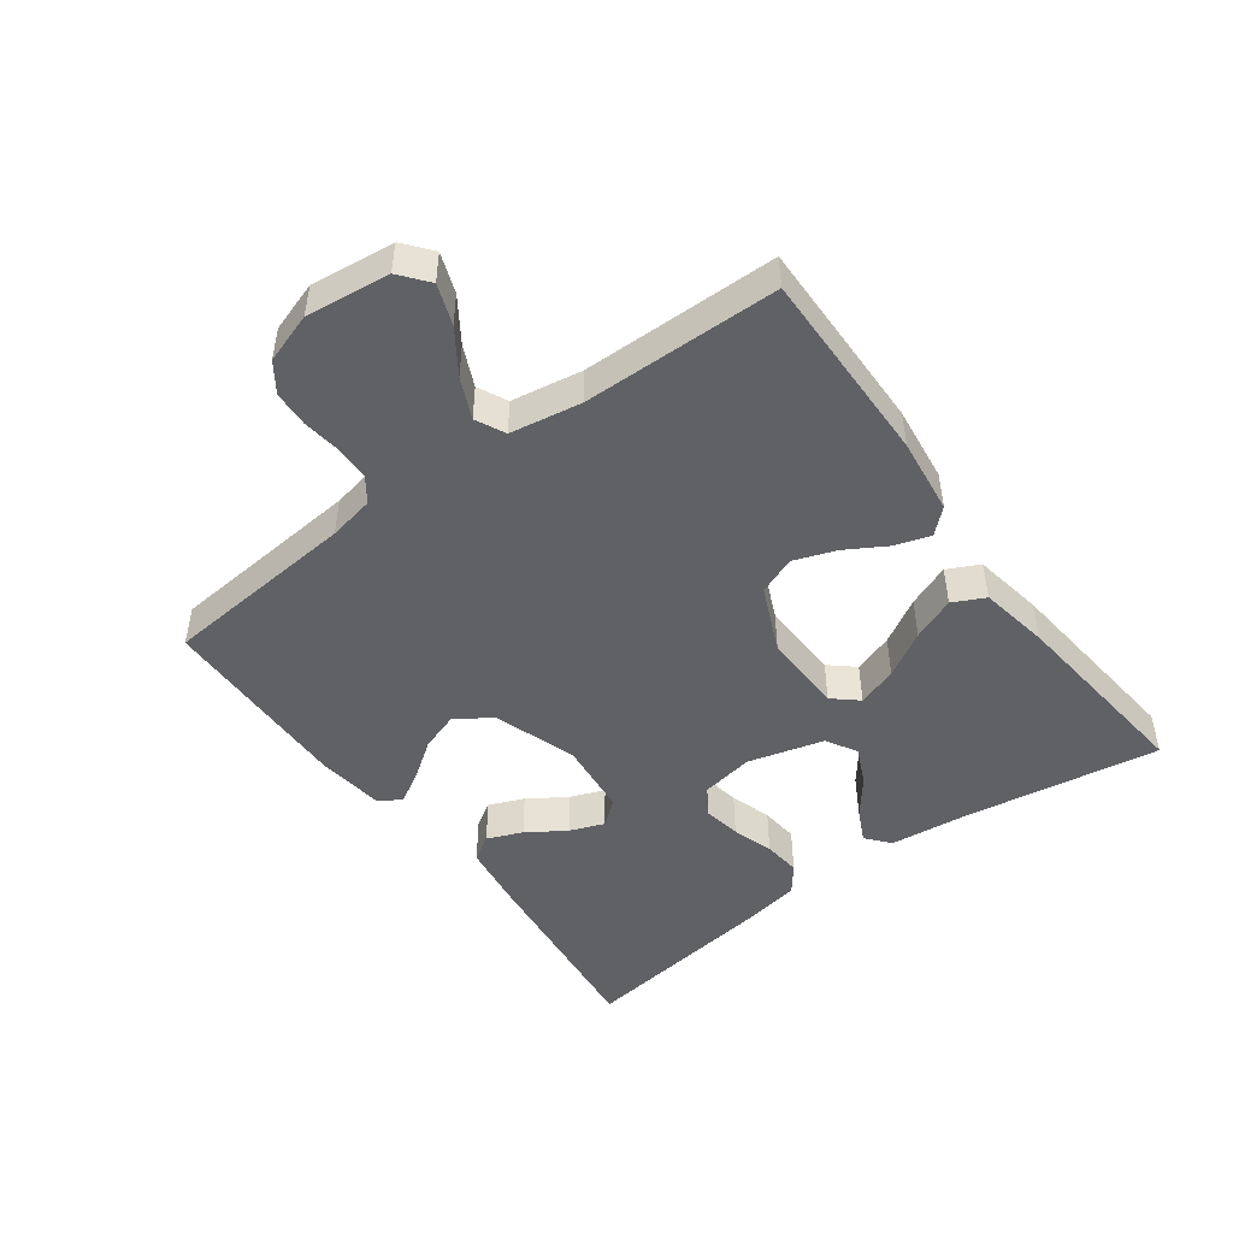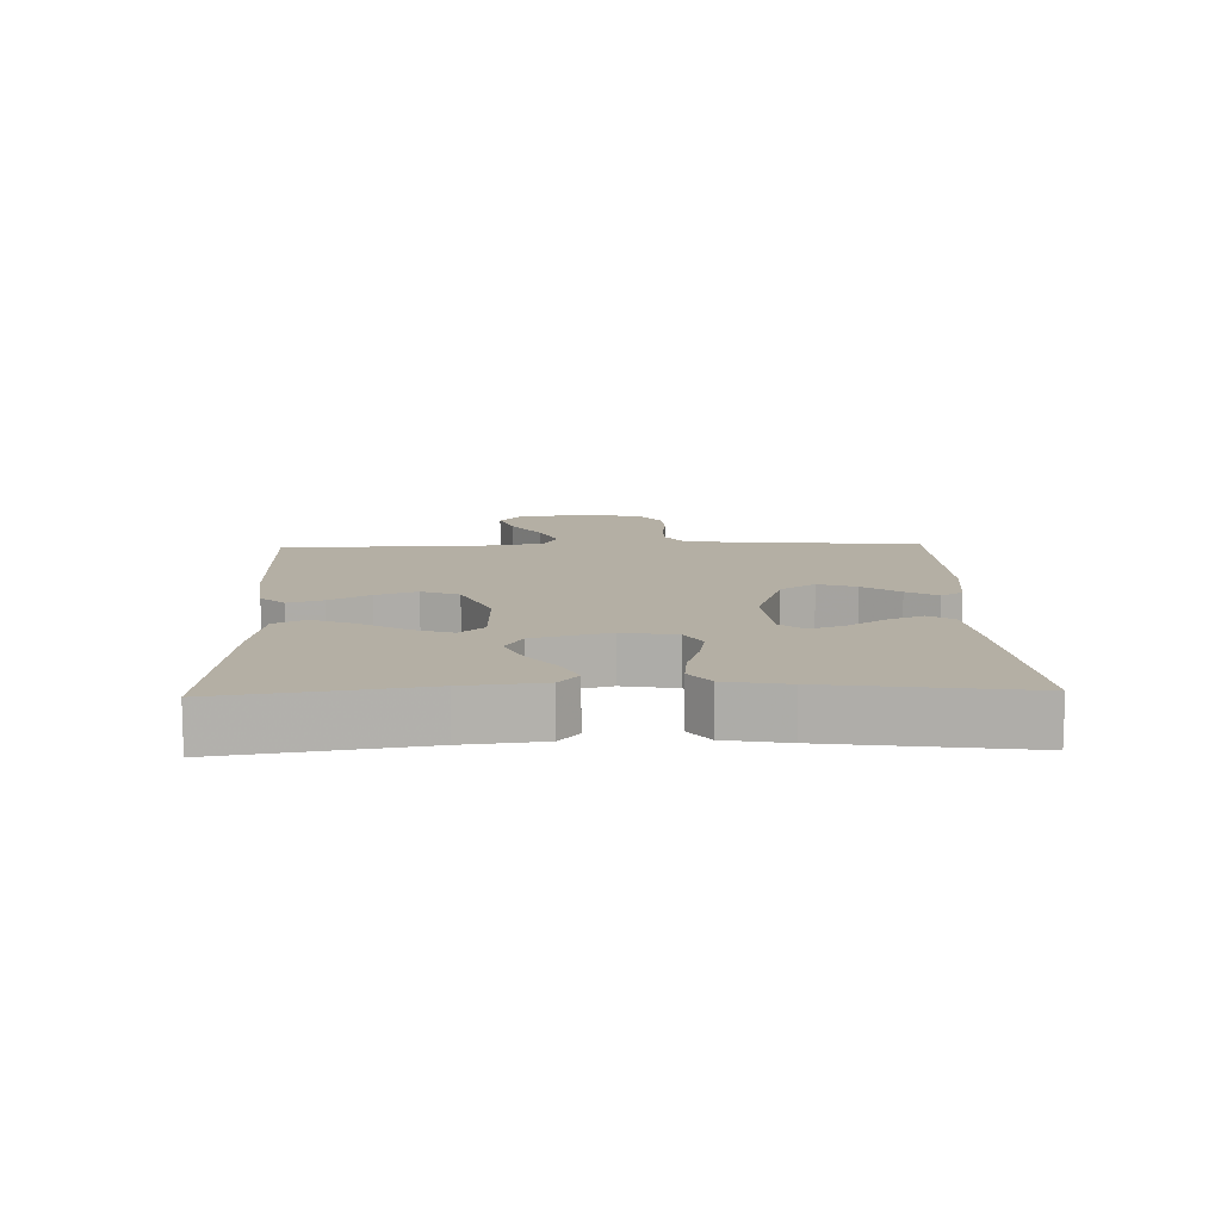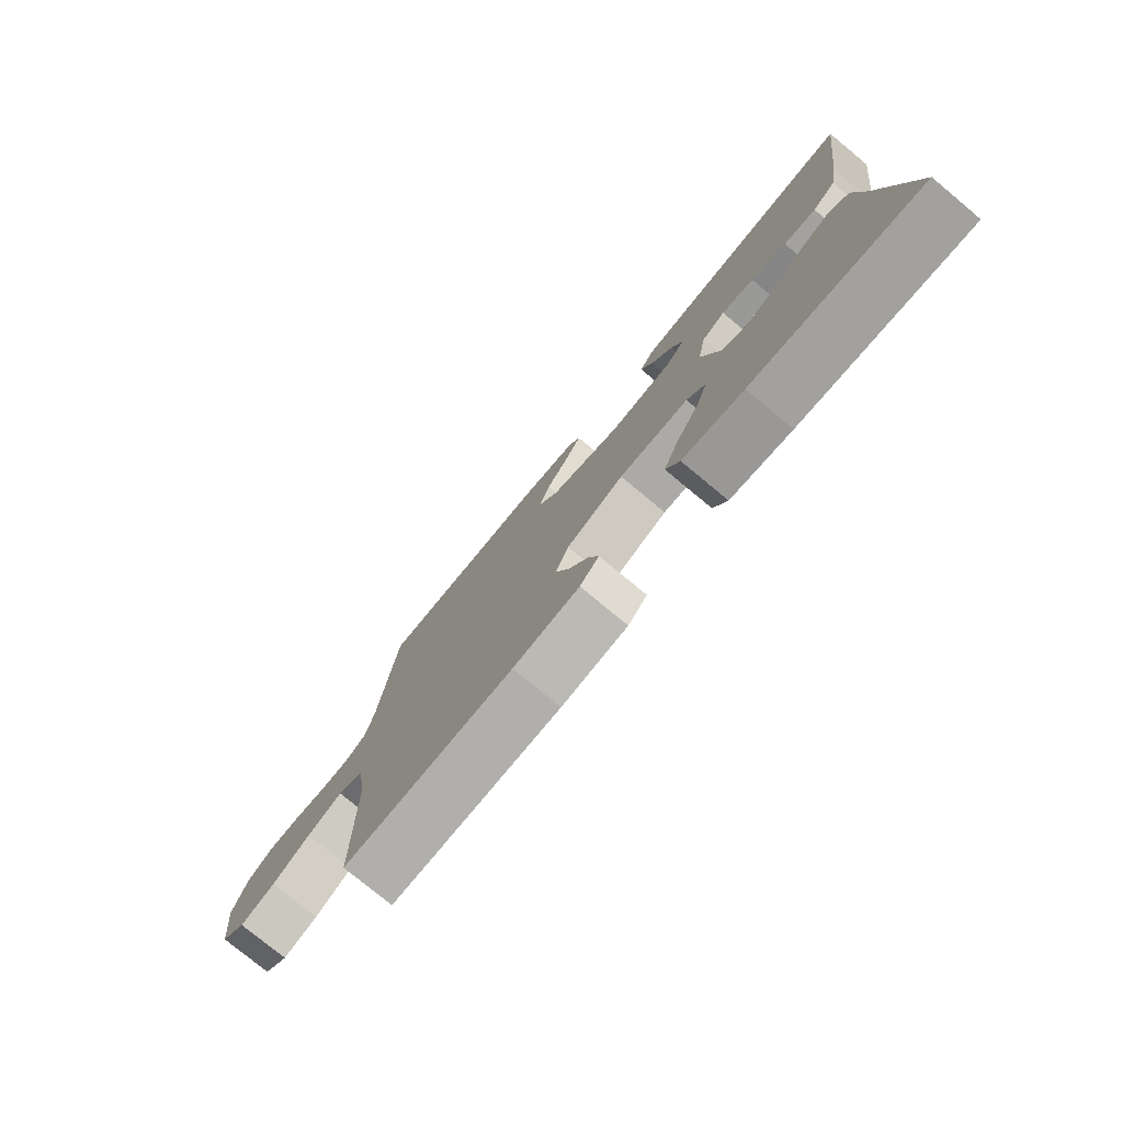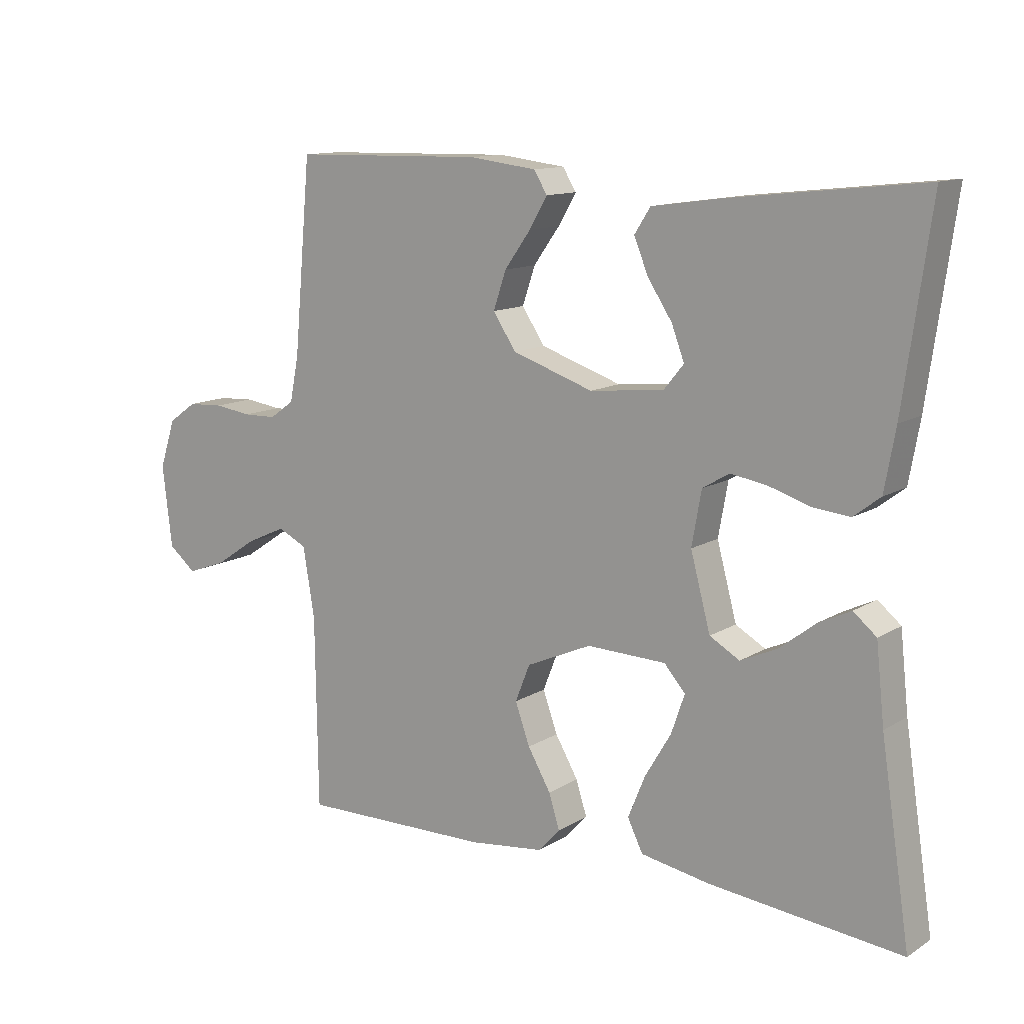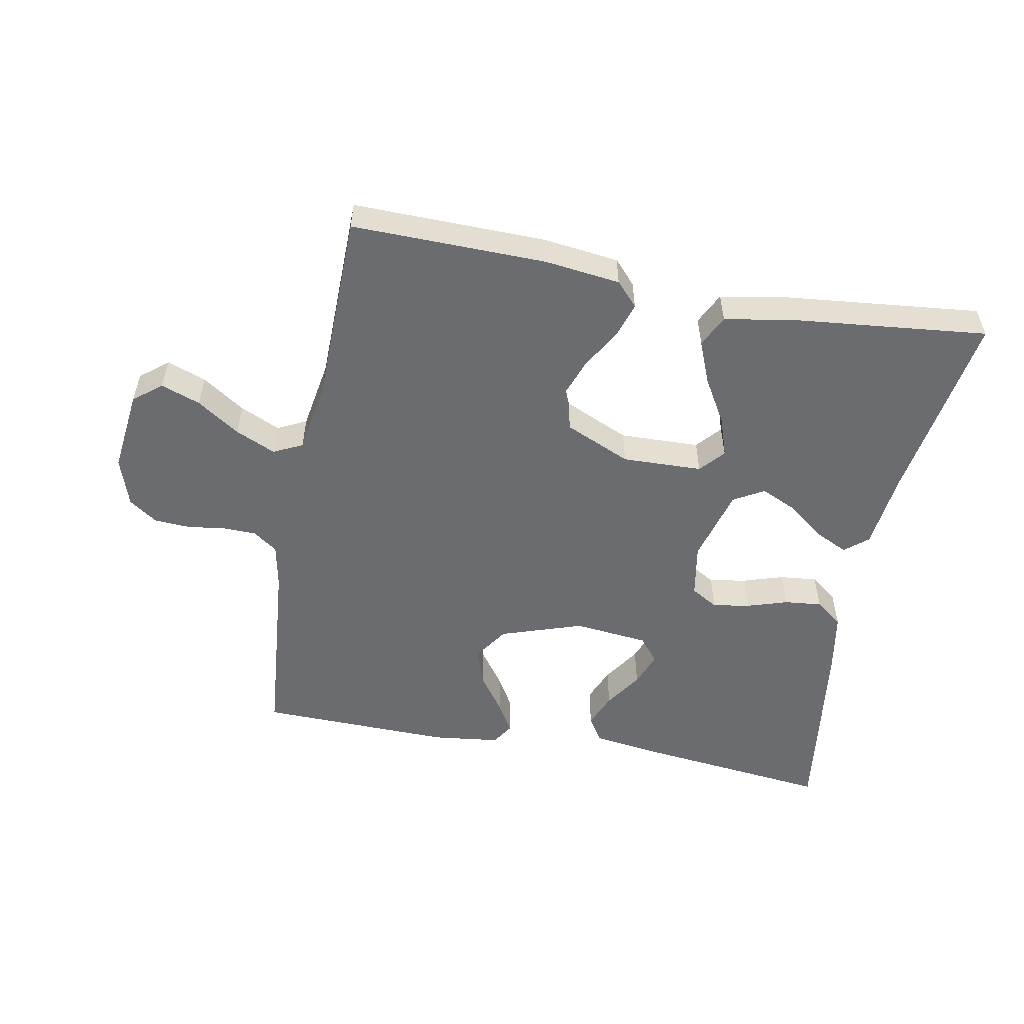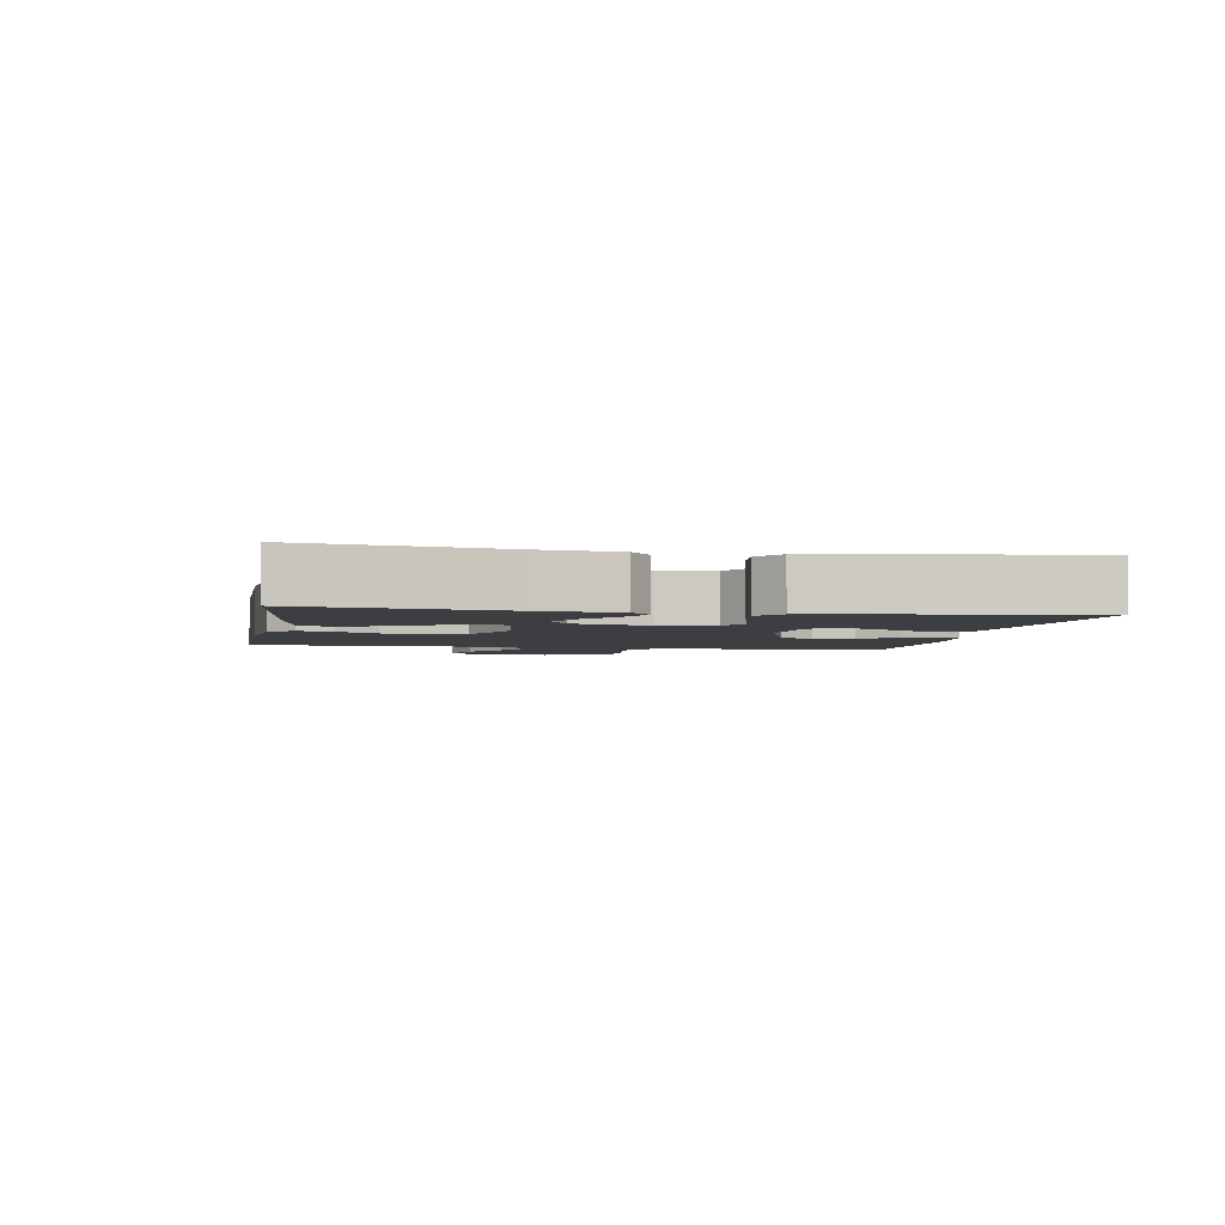
<metadata>
{"format":"obj","ext":"obj","renderer":"f3d","projection":"perspective","resolution":1024,"background":"white","views":[{"elev":-47.9,"azim":126.3,"up":"+Y"},{"elev":11.3,"azim":-91.8,"up":"+Y"},{"elev":-77.5,"azim":-129.6,"up":"+Z"},{"elev":12.3,"azim":-144.4,"up":"+Z"},{"elev":-53.7,"azim":169.2,"up":"+Y"},{"elev":-3.3,"azim":-99.8,"up":"+Y"}]}
</metadata>
<code>
v 0.5 0.07 0.5
v 0.527 0.07 0.2
v 0.541 0.07 0.13
v 0.579 0.07 0.103
v 0.631 0.07 0.102
v 0.689 0.07 0.11
v 0.745 0.07 0.107
v 0.789 0.07 0.076
v 0.814 0.07 0
v 0.799 0.07 -0.128
v 0.756 0.07 -0.163
v 0.695 0.07 -0.141
v 0.629 0.07 -0.097
v 0.567 0.07 -0.069
v 0.522 0.07 -0.091
v 0.504 0.07 -0.2
v 0.5 0.07 -0.5
v 0.2 0.07 -0.496
v 0.083 0.07 -0.482
v 0.049 0.07 -0.445
v 0.066 0.07 -0.391
v 0.102 0.07 -0.329
v 0.125 0.07 -0.265
v 0.102 0.07 -0.207
v 0 0.07 -0.162
v -0.124 0.07 -0.166
v -0.157 0.07 -0.204
v -0.136 0.07 -0.265
v -0.095 0.07 -0.334
v -0.068 0.07 -0.4
v -0.092 0.07 -0.449
v -0.2 0.07 -0.468
v -0.5 0.07 -0.5
v -0.454 0.07 -0.2
v -0.441 0.07 -0.079
v -0.405 0.07 -0.049
v -0.355 0.07 -0.073
v -0.298 0.07 -0.117
v -0.241 0.07 -0.143
v -0.194 0.07 -0.116
v -0.163 0.07 0
v -0.178 0.07 0.084
v -0.22 0.07 0.109
v -0.278 0.07 0.099
v -0.341 0.07 0.079
v -0.399 0.07 0.073
v -0.441 0.07 0.105
v -0.458 0.07 0.2
v -0.5 0.07 0.5
v -0.2 0.07 0.467
v -0.092 0.07 0.452
v -0.067 0.07 0.413
v -0.089 0.07 0.359
v -0.127 0.07 0.301
v -0.147 0.07 0.248
v -0.116 0.07 0.21
v 0 0.07 0.198
v 0.127 0.07 0.241
v 0.163 0.07 0.295
v 0.143 0.07 0.354
v 0.102 0.07 0.411
v 0.074 0.07 0.459
v 0.095 0.07 0.493
v 0.2 0.07 0.506
v 0.5 0 0.5
v 0.527 0 0.2
v 0.541 0 0.13
v 0.579 0 0.103
v 0.631 0 0.102
v 0.689 0 0.11
v 0.745 0 0.107
v 0.789 0 0.076
v 0.814 0 0
v 0.799 0 -0.128
v 0.756 0 -0.163
v 0.695 0 -0.141
v 0.629 0 -0.097
v 0.567 0 -0.069
v 0.522 0 -0.091
v 0.504 0 -0.2
v 0.5 0 -0.5
v 0.2 0 -0.496
v 0.083 0 -0.482
v 0.049 0 -0.445
v 0.066 0 -0.391
v 0.102 0 -0.329
v 0.125 0 -0.265
v 0.102 0 -0.207
v 0 0 -0.162
v -0.124 0 -0.166
v -0.157 0 -0.204
v -0.136 0 -0.265
v -0.095 0 -0.334
v -0.068 0 -0.4
v -0.092 0 -0.449
v -0.2 0 -0.468
v -0.5 0 -0.5
v -0.454 0 -0.2
v -0.441 0 -0.079
v -0.405 0 -0.049
v -0.355 0 -0.073
v -0.298 0 -0.117
v -0.241 0 -0.143
v -0.194 0 -0.116
v -0.163 0 0
v -0.178 0 0.084
v -0.22 0 0.109
v -0.278 0 0.099
v -0.341 0 0.079
v -0.399 0 0.073
v -0.441 0 0.105
v -0.458 0 0.2
v -0.5 0 0.5
v -0.2 0 0.467
v -0.092 0 0.452
v -0.067 0 0.413
v -0.089 0 0.359
v -0.127 0 0.301
v -0.147 0 0.248
v -0.116 0 0.21
v 0 0 0.198
v 0.127 0 0.241
v 0.163 0 0.295
v 0.143 0 0.354
v 0.102 0 0.411
v 0.074 0 0.459
v 0.095 0 0.493
v 0.2 0 0.506
f 64 1 2
f 63 64 2
f 62 63 2
f 61 62 2
f 60 61 2
f 59 60 2 3
f 58 59 3 4
f 57 58 4
f 56 57 4
f 52 53 54
f 51 52 54
f 50 51 54
f 49 50 54
f 48 49 54
f 47 48 54
f 46 47 54
f 45 46 54
f 44 45 54
f 43 44 54 55
f 42 43 55 56
f 36 37 38
f 35 36 38
f 34 35 38
f 34 38 39
f 33 34 39
f 32 33 39
f 31 32 39
f 30 31 39
f 29 30 39
f 28 29 39
f 27 28 39 40
f 20 21 22
f 19 20 22
f 18 19 22
f 17 18 22
f 16 17 22
f 15 16 22 23
f 14 15 23 24
f 11 12 13
f 10 11 13
f 9 10 13
f 8 9 13
f 7 8 13
f 6 7 13
f 5 6 13
f 4 5 13 14
f 14 24 25
f 4 14 25
f 56 4 25
f 42 56 25
f 41 42 25
f 41 25 26
f 26 27 40 41
f 66 65 128
f 66 128 127
f 66 127 126
f 66 126 125
f 66 125 124
f 67 66 124 123
f 68 67 123 122
f 68 122 121
f 68 121 120
f 118 117 116
f 118 116 115
f 118 115 114
f 118 114 113
f 118 113 112
f 118 112 111
f 118 111 110
f 118 110 109
f 118 109 108
f 119 118 108 107
f 120 119 107 106
f 102 101 100
f 102 100 99
f 102 99 98
f 103 102 98
f 103 98 97
f 103 97 96
f 103 96 95
f 103 95 94
f 103 94 93
f 103 93 92
f 104 103 92 91
f 86 85 84
f 86 84 83
f 86 83 82
f 86 82 81
f 86 81 80
f 87 86 80 79
f 88 87 79 78
f 77 76 75
f 77 75 74
f 77 74 73
f 77 73 72
f 77 72 71
f 77 71 70
f 77 70 69
f 78 77 69 68
f 89 88 78
f 89 78 68
f 89 68 120
f 89 120 106
f 89 106 105
f 90 89 105
f 105 104 91 90
f 1 65 66 2
f 2 66 67 3
f 3 67 68 4
f 4 68 69 5
f 5 69 70 6
f 6 70 71 7
f 7 71 72 8
f 8 72 73 9
f 9 73 74 10
f 10 74 75 11
f 11 75 76 12
f 12 76 77 13
f 13 77 78 14
f 14 78 79 15
f 15 79 80 16
f 16 80 81 17
f 17 81 82 18
f 18 82 83 19
f 19 83 84 20
f 20 84 85 21
f 21 85 86 22
f 22 86 87 23
f 23 87 88 24
f 24 88 89 25
f 25 89 90 26
f 26 90 91 27
f 27 91 92 28
f 28 92 93 29
f 29 93 94 30
f 30 94 95 31
f 31 95 96 32
f 32 96 97 33
f 33 97 98 34
f 34 98 99 35
f 35 99 100 36
f 36 100 101 37
f 37 101 102 38
f 38 102 103 39
f 39 103 104 40
f 40 104 105 41
f 41 105 106 42
f 42 106 107 43
f 43 107 108 44
f 44 108 109 45
f 45 109 110 46
f 46 110 111 47
f 47 111 112 48
f 48 112 113 49
f 49 113 114 50
f 50 114 115 51
f 51 115 116 52
f 52 116 117 53
f 53 117 118 54
f 54 118 119 55
f 55 119 120 56
f 56 120 121 57
f 57 121 122 58
f 58 122 123 59
f 59 123 124 60
f 60 124 125 61
f 61 125 126 62
f 62 126 127 63
f 63 127 128 64
f 64 128 65 1

</code>
